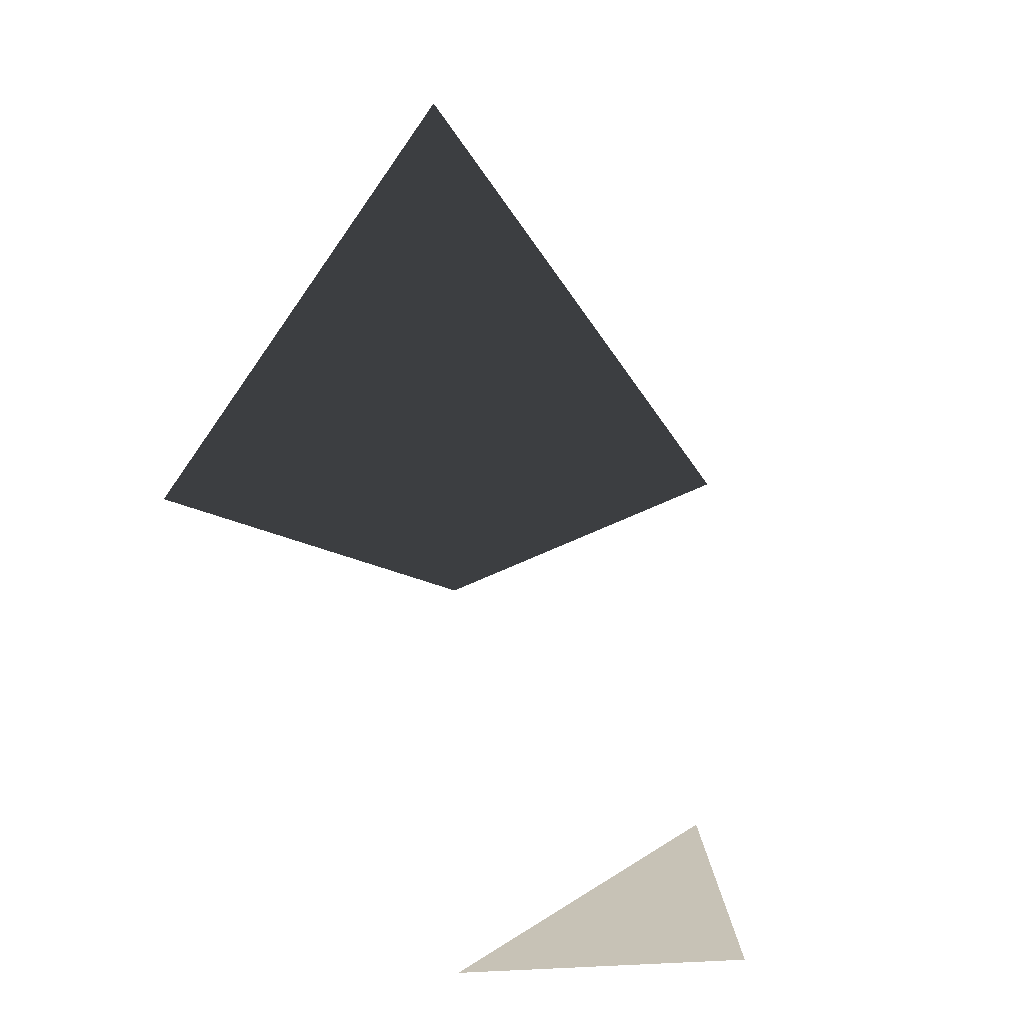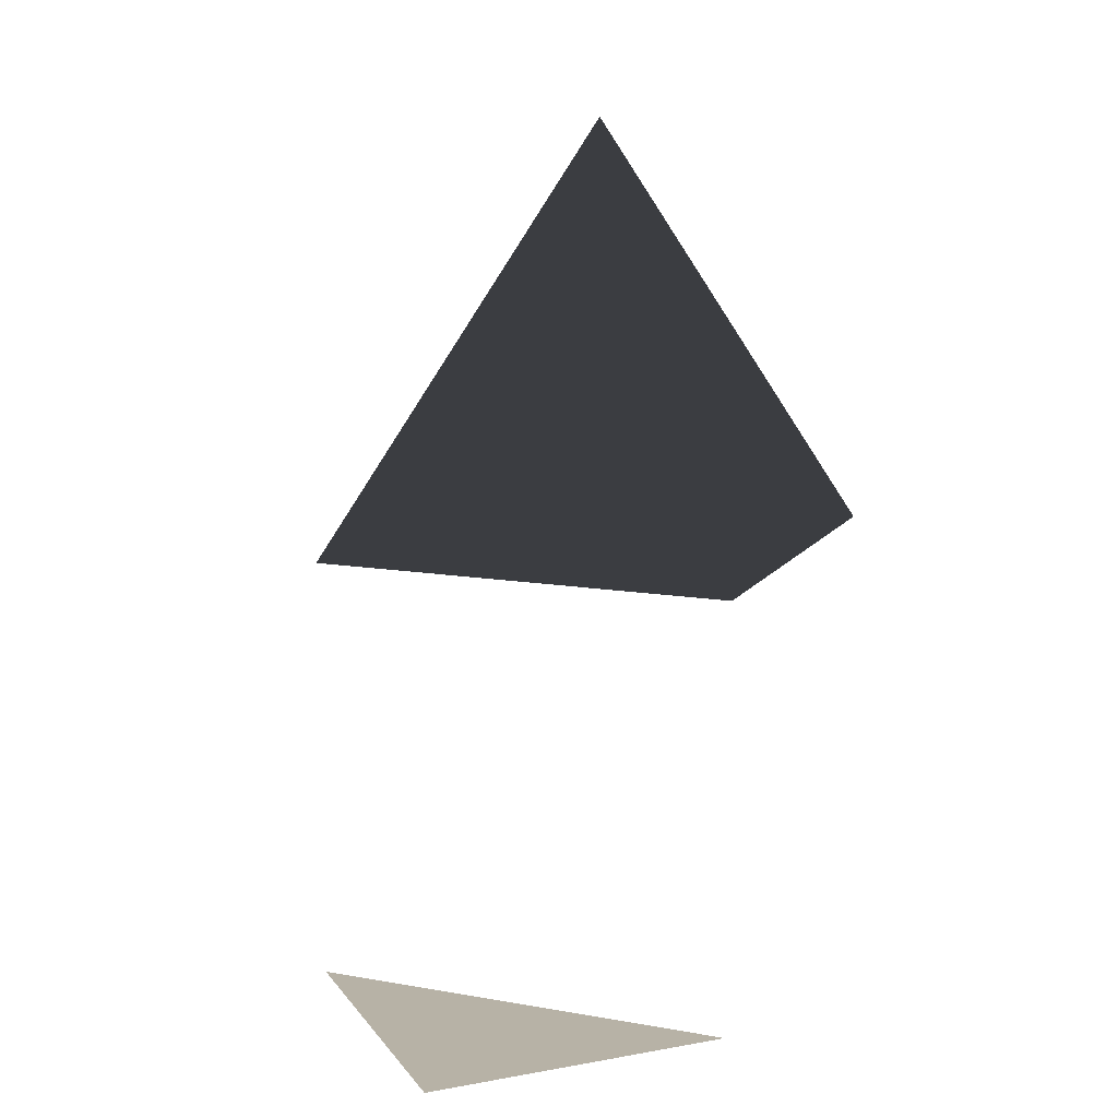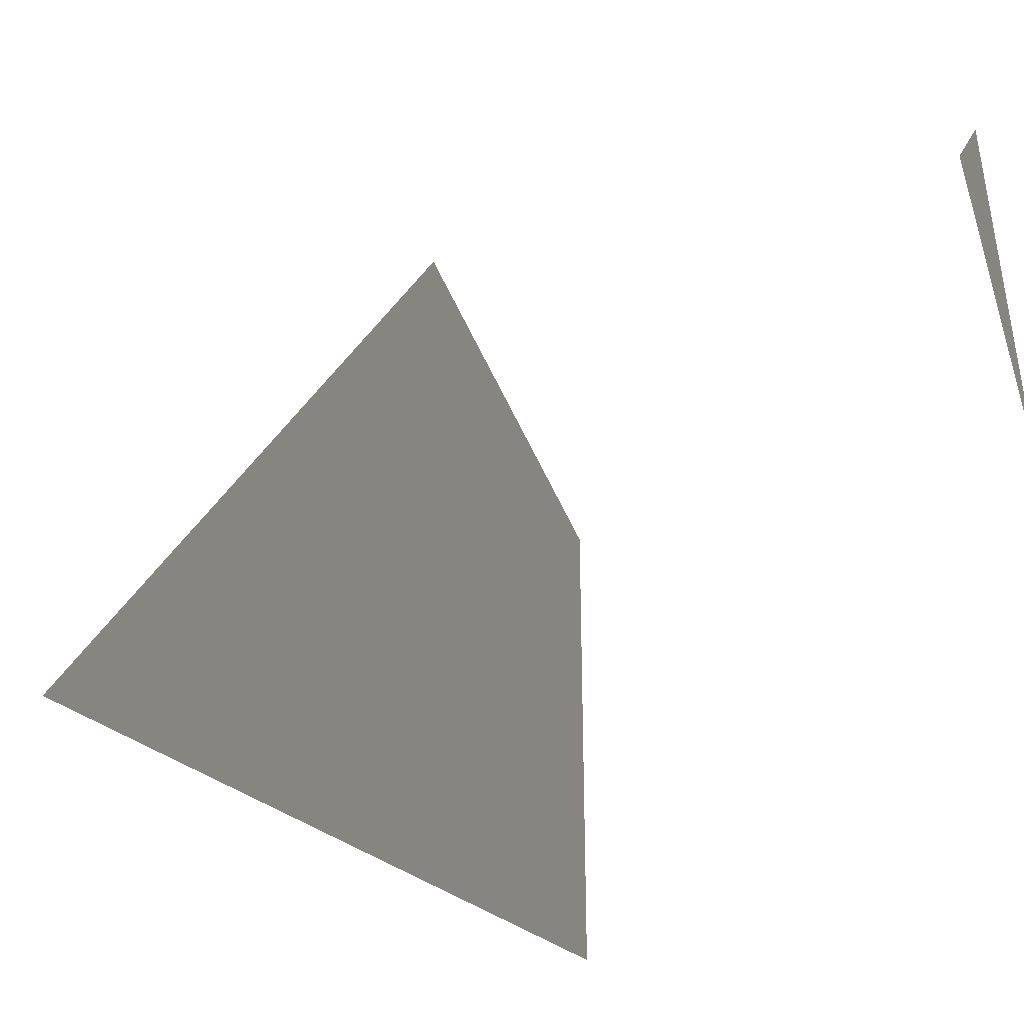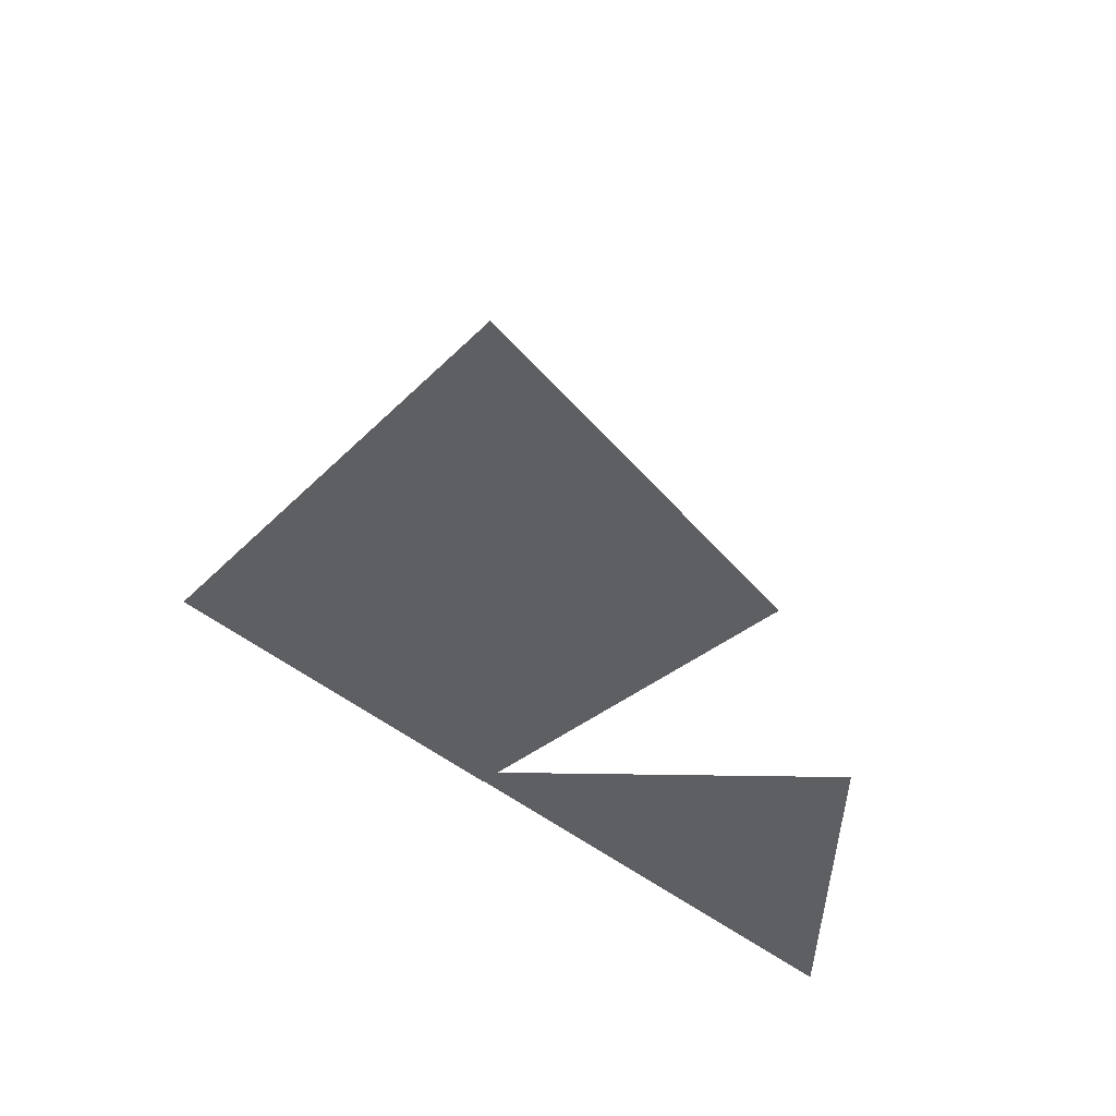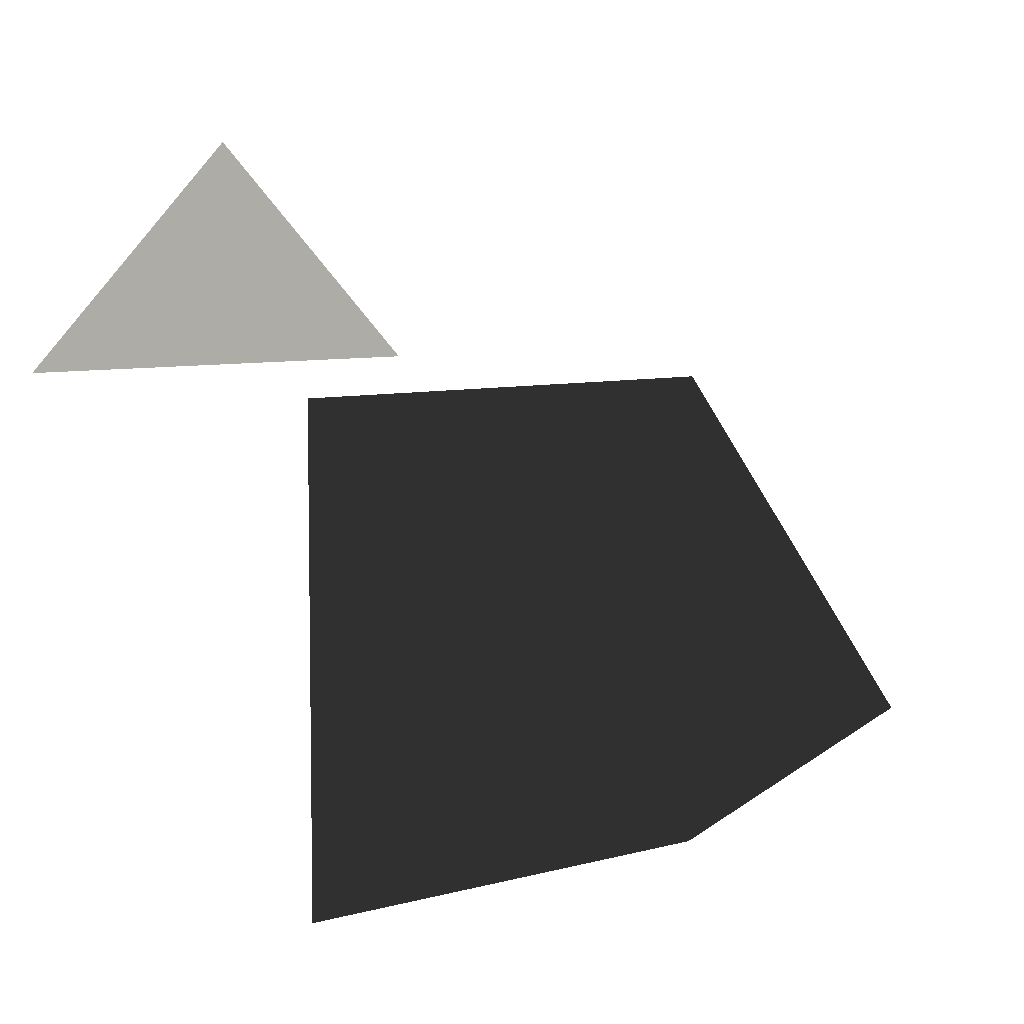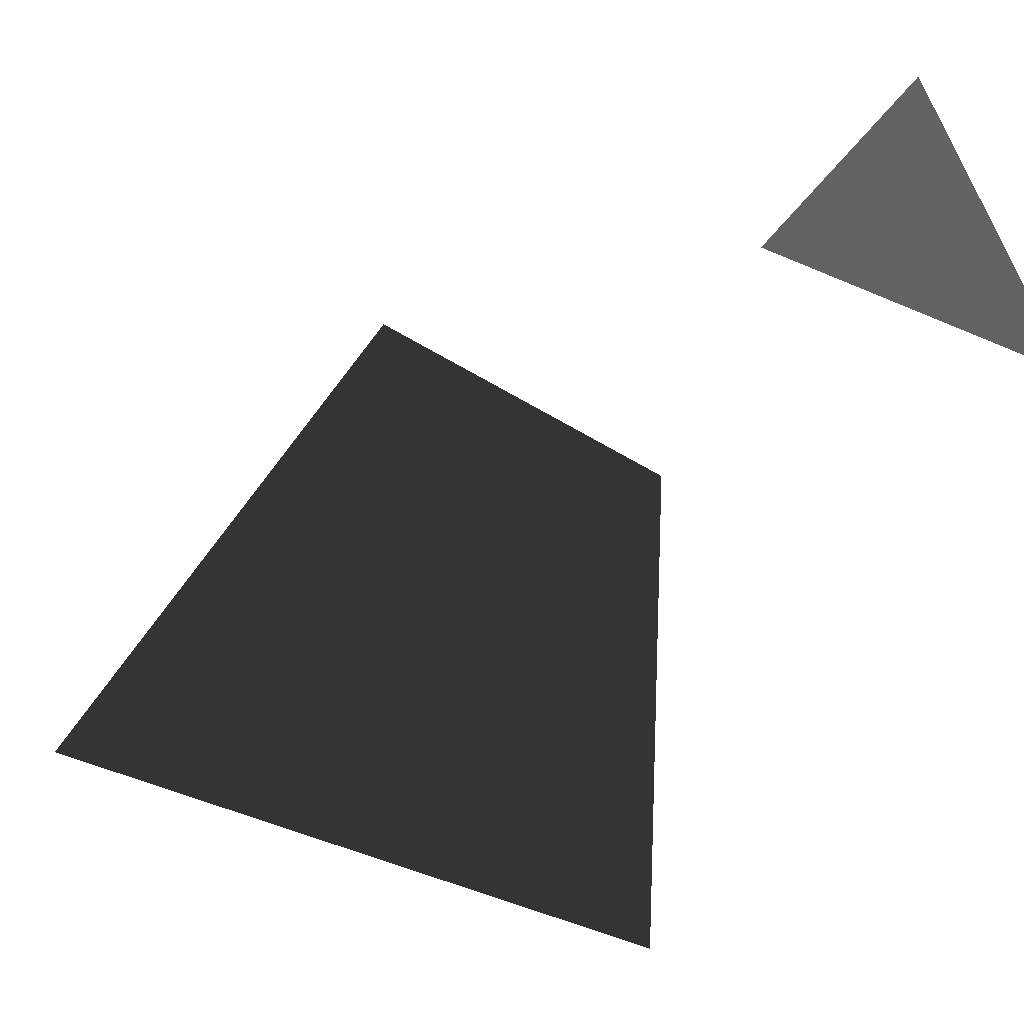
<metadata>
{"format":"obj","ext":"obj","renderer":"f3d","projection":"perspective","resolution":1024,"background":"white","views":[{"elev":19.2,"azim":130.1,"up":"+Z"},{"elev":12.3,"azim":-157.8,"up":"+Z"},{"elev":-34.1,"azim":107.3,"up":"+Y"},{"elev":-41.5,"azim":133.7,"up":"+Z"},{"elev":6.6,"azim":-40.6,"up":"+Y"},{"elev":23.1,"azim":57.3,"up":"+Y"}]}
</metadata>
<code>
v 0 0 0      # Origin point
v 1 0 0      # Line end point
v 0 1 0      # Triangle vertex 1
v 1 1 0      # Triangle vertex 2
v 0.5 1.5 0      # Triangle vertex 3
v 0 0 1      # Quad vertex 1
v 1 0 1      # Quad vertex 2
v 1 1 1      # Quad vertex 3
v 0 1 1      # Quad vertex 4
v 0.5 0.5 2      # Pyramid apex
o Point
p 1
o Line
l 1 2
o Triangle
f 3 4 5
o Quad
f 6 7 8 9
o Pyramid
f 6 7 10
f 7 8 10
f 8 9 10
f 9 6 10
o Curve
o Surface

</code>
